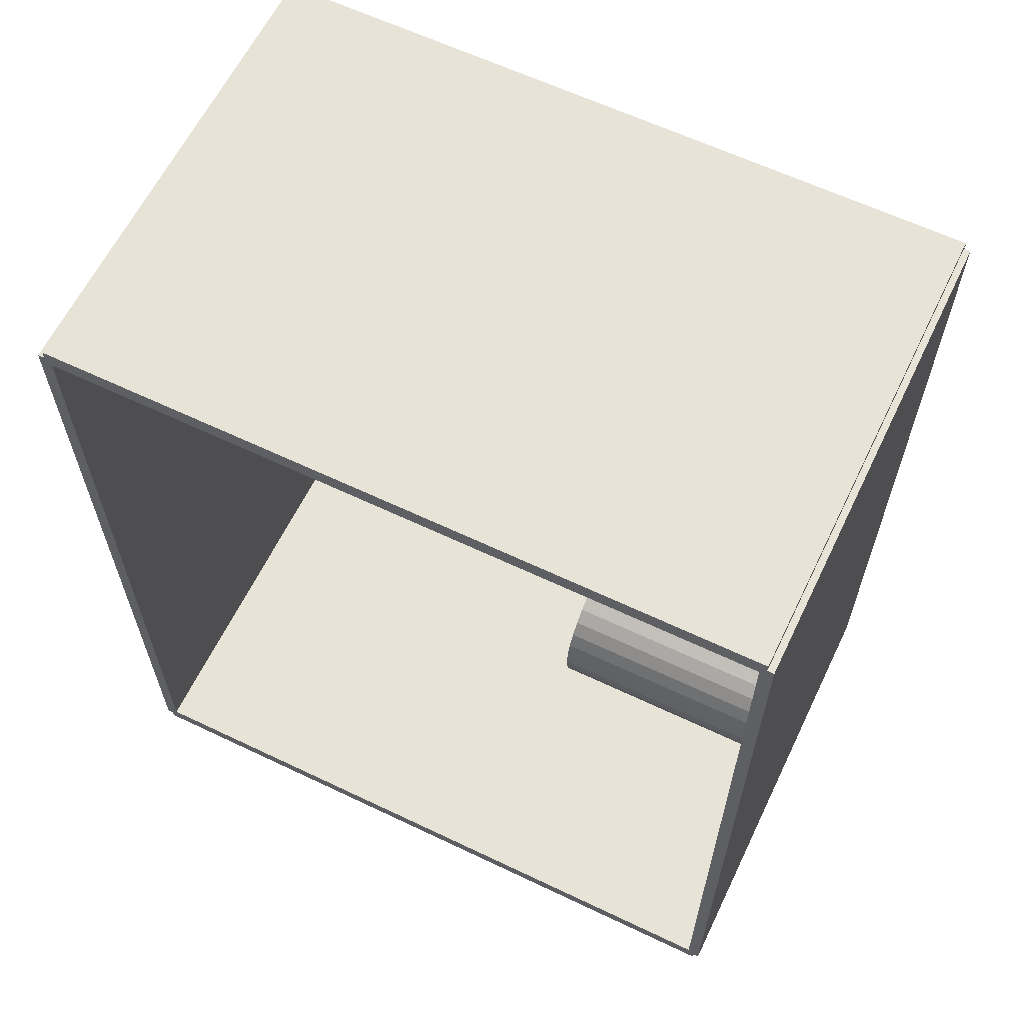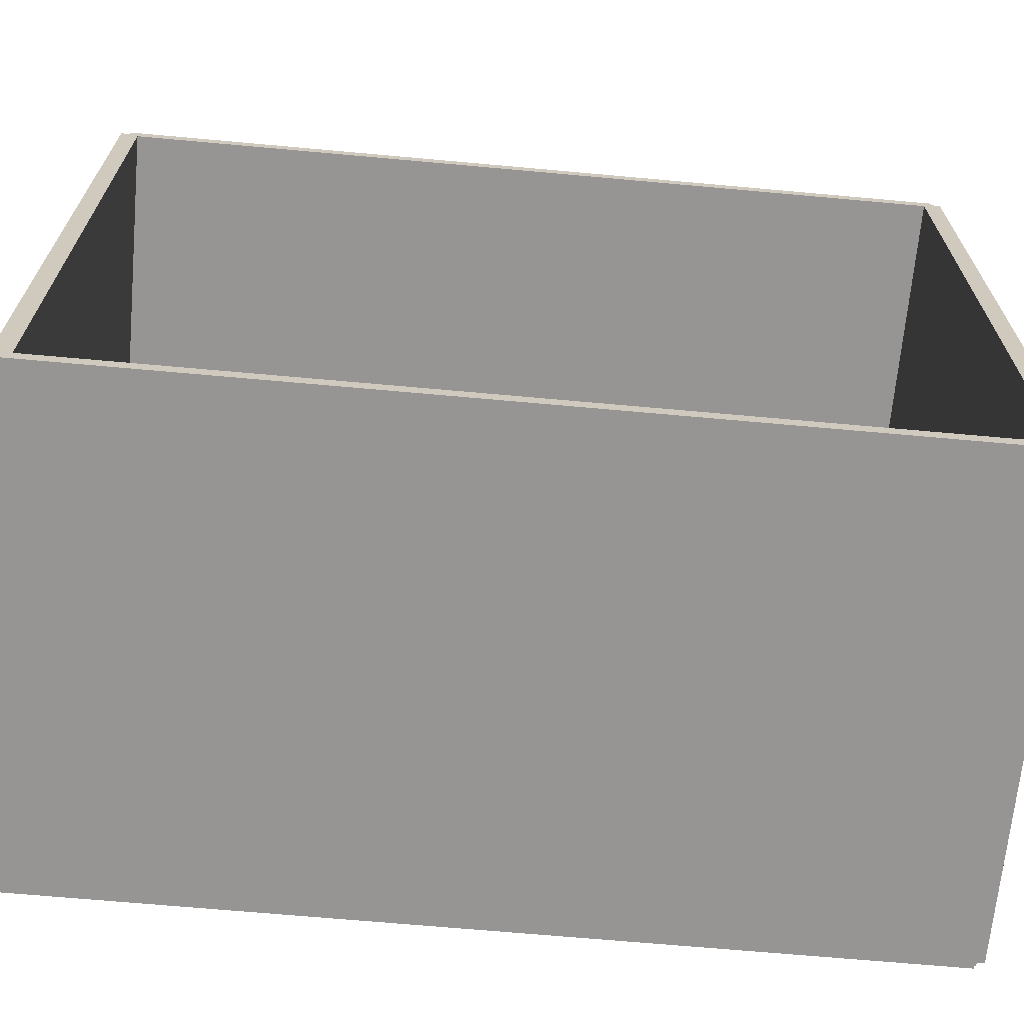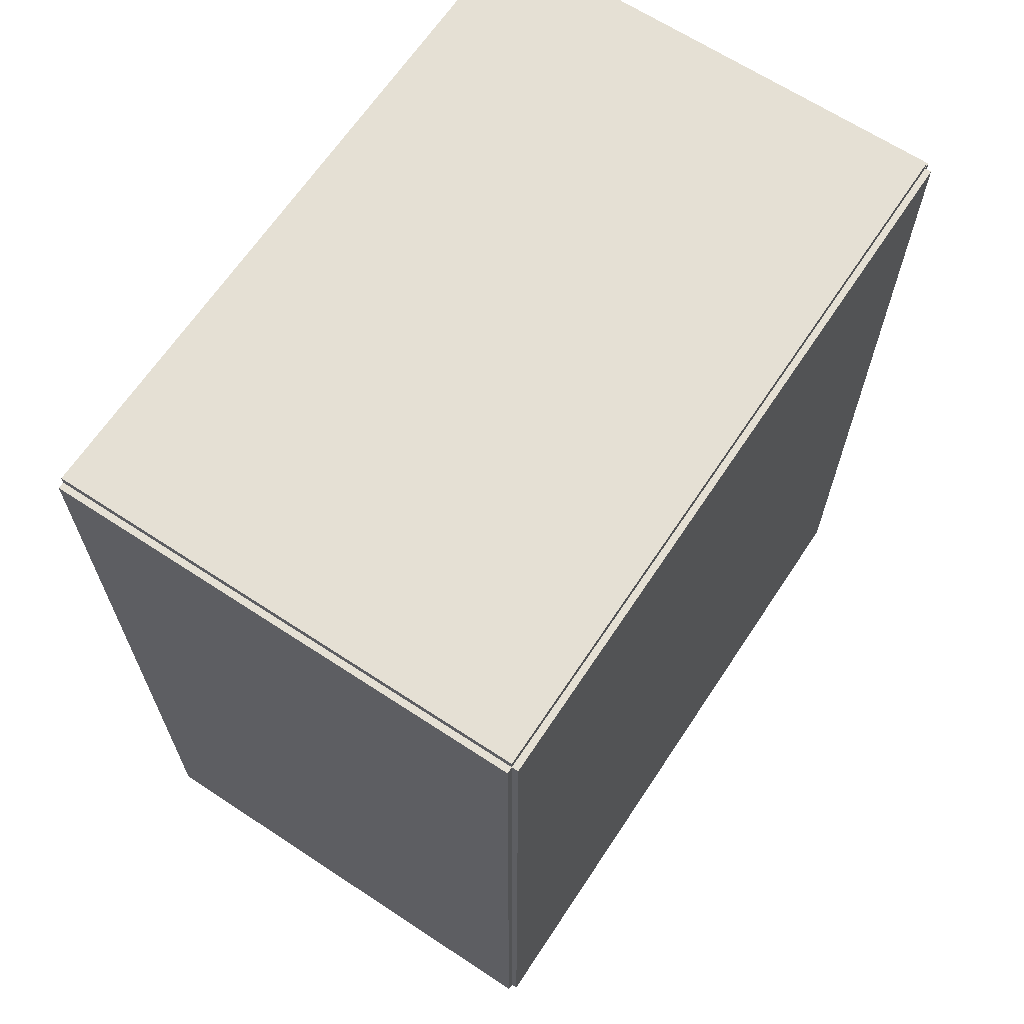
<metadata>
{"format":"obj","ext":"obj","renderer":"f3d","projection":"perspective","resolution":1024,"background":"white","views":[{"elev":62.3,"azim":115.8,"up":"+Y"},{"elev":-67.6,"azim":84.8,"up":"+Z"},{"elev":65.5,"azim":-146.5,"up":"+Y"}]}
</metadata>
<code>
v -0.09427 -0.1665 -0.002524
v -0.09427 -0.1665 0.002524
v -0.09427 0.1665 -0.002524
v -0.09427 0.1665 0.002524
v 0.09427 -0.1665 -0.002524
v 0.09427 -0.1665 0.002524
v 0.09427 0.1665 -0.002524
v 0.09427 0.1665 0.002524
v -0.09175 -0.1665 0
v -0.0968 -0.1665 0
v -0.09175 0.1665 0
v -0.0968 0.1665 0
v -0.09175 -0.1665 0.2812
v -0.0968 -0.1665 0.2812
v -0.09175 0.1665 0.2812
v -0.0968 0.1665 0.2812
v -0.09427 0.163 0.2812
v -0.09427 0.17 0.2812
v -0.09427 0.163 0
v -0.09427 0.17 0
v 0.09427 0.163 0.2812
v 0.09427 0.17 0.2812
v 0.09427 0.163 0
v 0.09427 0.17 0
v -0.09427 -0.163 0
v -0.09427 -0.17 0
v -0.09427 -0.163 0.2812
v -0.09427 -0.17 0.2812
v 0.09427 -0.163 0
v 0.09427 -0.17 0
v 0.09427 -0.163 0.2812
v 0.09427 -0.17 0.2812
v -0.09427 -0.1665 0.2787
v -0.09427 -0.1665 0.2838
v -0.09427 0.1665 0.2787
v -0.09427 0.1665 0.2838
v 0.09427 -0.1665 0.2787
v 0.09427 -0.1665 0.2838
v 0.09427 0.1665 0.2787
v 0.09427 0.1665 0.2838
v 0.000917 -0.04763 0.005049
v 0.03277 -0.04763 0.005049
v 0.03277 -0.04763 0.09723
v 0.000917 -0.04763 0.09723
v 0.03215 -0.04141 0.005049
v 0.03215 -0.04141 0.09723
v 0.03034 -0.03544 0.005049
v 0.03034 -0.03544 0.09723
v 0.0274 -0.02993 0.005049
v 0.0274 -0.02993 0.09723
v 0.02344 -0.0251 0.005049
v 0.02344 -0.0251 0.09723
v 0.01861 -0.02114 0.005049
v 0.01861 -0.02114 0.09723
v 0.01311 -0.0182 0.005049
v 0.01311 -0.0182 0.09723
v 0.00713 -0.01639 0.005049
v 0.00713 -0.01639 0.09723
v 0.000917 -0.01578 0.005049
v 0.000917 -0.01578 0.09723
v -0.005296 -0.01639 0.005049
v -0.005296 -0.01639 0.09723
v -0.01127 -0.0182 0.005049
v -0.01127 -0.0182 0.09723
v -0.01678 -0.02114 0.005049
v -0.01678 -0.02114 0.09723
v -0.0216 -0.0251 0.005049
v -0.0216 -0.0251 0.09723
v -0.02556 -0.02993 0.005049
v -0.02556 -0.02993 0.09723
v -0.02851 -0.03544 0.005049
v -0.02851 -0.03544 0.09723
v -0.03032 -0.04141 0.005049
v -0.03032 -0.04141 0.09723
v -0.03093 -0.04763 0.005049
v -0.03093 -0.04763 0.09723
v -0.03032 -0.05384 0.005049
v -0.03032 -0.05384 0.09723
v -0.02851 -0.05981 0.005049
v -0.02851 -0.05981 0.09723
v -0.02556 -0.06532 0.005049
v -0.02556 -0.06532 0.09723
v -0.0216 -0.07015 0.005049
v -0.0216 -0.07015 0.09723
v -0.01678 -0.07411 0.005049
v -0.01678 -0.07411 0.09723
v -0.01127 -0.07705 0.005049
v -0.01127 -0.07705 0.09723
v -0.005296 -0.07886 0.005049
v -0.005296 -0.07886 0.09723
v 0.000917 -0.07947 0.005049
v 0.000917 -0.07947 0.09723
v 0.00713 -0.07886 0.005049
v 0.00713 -0.07886 0.09723
v 0.01311 -0.07705 0.005049
v 0.01311 -0.07705 0.09723
v 0.01861 -0.07411 0.005049
v 0.01861 -0.07411 0.09723
v 0.02344 -0.07015 0.005049
v 0.02344 -0.07015 0.09723
v 0.0274 -0.06532 0.005049
v 0.0274 -0.06532 0.09723
v 0.03034 -0.05981 0.005049
v 0.03034 -0.05981 0.09723
v 0.03215 -0.05384 0.005049
v 0.03215 -0.05384 0.09723
v -0.03525 0.03785 0.005049
v -0.01494 0.03785 0.005049
v -0.01494 0.03785 0.09194
v -0.03525 0.03785 0.09194
v -0.01533 0.04181 0.005049
v -0.01533 0.04181 0.09194
v -0.01648 0.04562 0.005049
v -0.01648 0.04562 0.09194
v -0.01836 0.04913 0.005049
v -0.01836 0.04913 0.09194
v -0.02089 0.05221 0.005049
v -0.02089 0.05221 0.09194
v -0.02397 0.05474 0.005049
v -0.02397 0.05474 0.09194
v -0.02748 0.05661 0.005049
v -0.02748 0.05661 0.09194
v -0.03129 0.05777 0.005049
v -0.03129 0.05777 0.09194
v -0.03525 0.05816 0.005049
v -0.03525 0.05816 0.09194
v -0.03921 0.05777 0.005049
v -0.03921 0.05777 0.09194
v -0.04303 0.05661 0.005049
v -0.04303 0.05661 0.09194
v -0.04654 0.05474 0.005049
v -0.04654 0.05474 0.09194
v -0.04962 0.05221 0.005049
v -0.04962 0.05221 0.09194
v -0.05214 0.04913 0.005049
v -0.05214 0.04913 0.09194
v -0.05402 0.04562 0.005049
v -0.05402 0.04562 0.09194
v -0.05517 0.04181 0.005049
v -0.05517 0.04181 0.09194
v -0.05556 0.03785 0.005049
v -0.05556 0.03785 0.09194
v -0.05517 0.03388 0.005049
v -0.05517 0.03388 0.09194
v -0.05402 0.03007 0.005049
v -0.05402 0.03007 0.09194
v -0.05214 0.02656 0.005049
v -0.05214 0.02656 0.09194
v -0.04962 0.02348 0.005049
v -0.04962 0.02348 0.09194
v -0.04654 0.02096 0.005049
v -0.04654 0.02096 0.09194
v -0.04303 0.01908 0.005049
v -0.04303 0.01908 0.09194
v -0.03921 0.01792 0.005049
v -0.03921 0.01792 0.09194
v -0.03525 0.01753 0.005049
v -0.03525 0.01753 0.09194
v -0.03129 0.01792 0.005049
v -0.03129 0.01792 0.09194
v -0.02748 0.01908 0.005049
v -0.02748 0.01908 0.09194
v -0.02397 0.02096 0.005049
v -0.02397 0.02096 0.09194
v -0.02089 0.02348 0.005049
v -0.02089 0.02348 0.09194
v -0.01836 0.02656 0.005049
v -0.01836 0.02656 0.09194
v -0.01648 0.03007 0.005049
v -0.01648 0.03007 0.09194
v -0.01533 0.03388 0.005049
v -0.01533 0.03388 0.09194
v -0.03525 0.03785 0.09194
v -0.01494 0.03785 0.09194
v -0.01494 0.03785 0.1788
v -0.03525 0.03785 0.1788
v -0.01533 0.04181 0.09194
v -0.01533 0.04181 0.1788
v -0.01648 0.04562 0.09194
v -0.01648 0.04562 0.1788
v -0.01836 0.04913 0.09194
v -0.01836 0.04913 0.1788
v -0.02089 0.05221 0.09194
v -0.02089 0.05221 0.1788
v -0.02397 0.05474 0.09194
v -0.02397 0.05474 0.1788
v -0.02748 0.05661 0.09194
v -0.02748 0.05661 0.1788
v -0.03129 0.05777 0.09194
v -0.03129 0.05777 0.1788
v -0.03525 0.05816 0.09194
v -0.03525 0.05816 0.1788
v -0.03921 0.05777 0.09194
v -0.03921 0.05777 0.1788
v -0.04303 0.05661 0.09194
v -0.04303 0.05661 0.1788
v -0.04654 0.05474 0.09194
v -0.04654 0.05474 0.1788
v -0.04962 0.05221 0.09194
v -0.04962 0.05221 0.1788
v -0.05214 0.04913 0.09194
v -0.05214 0.04913 0.1788
v -0.05402 0.04562 0.09194
v -0.05402 0.04562 0.1788
v -0.05517 0.04181 0.09194
v -0.05517 0.04181 0.1788
v -0.05556 0.03785 0.09194
v -0.05556 0.03785 0.1788
v -0.05517 0.03388 0.09194
v -0.05517 0.03388 0.1788
v -0.05402 0.03007 0.09194
v -0.05402 0.03007 0.1788
v -0.05214 0.02656 0.09194
v -0.05214 0.02656 0.1788
v -0.04962 0.02348 0.09194
v -0.04962 0.02348 0.1788
v -0.04654 0.02096 0.09194
v -0.04654 0.02096 0.1788
v -0.04303 0.01908 0.09194
v -0.04303 0.01908 0.1788
v -0.03921 0.01792 0.09194
v -0.03921 0.01792 0.1788
v -0.03525 0.01753 0.09194
v -0.03525 0.01753 0.1788
v -0.03129 0.01792 0.09194
v -0.03129 0.01792 0.1788
v -0.02748 0.01908 0.09194
v -0.02748 0.01908 0.1788
v -0.02397 0.02096 0.09194
v -0.02397 0.02096 0.1788
v -0.02089 0.02348 0.09194
v -0.02089 0.02348 0.1788
v -0.01836 0.02656 0.09194
v -0.01836 0.02656 0.1788
v -0.01648 0.03007 0.09194
v -0.01648 0.03007 0.1788
v -0.01533 0.03388 0.09194
v -0.01533 0.03388 0.1788
v -0.03525 0.03785 0.1788
v -0.01494 0.03785 0.1788
v -0.01494 0.03785 0.2657
v -0.03525 0.03785 0.2657
v -0.01533 0.04181 0.1788
v -0.01533 0.04181 0.2657
v -0.01648 0.04562 0.1788
v -0.01648 0.04562 0.2657
v -0.01836 0.04913 0.1788
v -0.01836 0.04913 0.2657
v -0.02089 0.05221 0.1788
v -0.02089 0.05221 0.2657
v -0.02397 0.05474 0.1788
v -0.02397 0.05474 0.2657
v -0.02748 0.05661 0.1788
v -0.02748 0.05661 0.2657
v -0.03129 0.05777 0.1788
v -0.03129 0.05777 0.2657
v -0.03525 0.05816 0.1788
v -0.03525 0.05816 0.2657
v -0.03921 0.05777 0.1788
v -0.03921 0.05777 0.2657
v -0.04303 0.05661 0.1788
v -0.04303 0.05661 0.2657
v -0.04654 0.05474 0.1788
v -0.04654 0.05474 0.2657
v -0.04962 0.05221 0.1788
v -0.04962 0.05221 0.2657
v -0.05214 0.04913 0.1788
v -0.05214 0.04913 0.2657
v -0.05402 0.04562 0.1788
v -0.05402 0.04562 0.2657
v -0.05517 0.04181 0.1788
v -0.05517 0.04181 0.2657
v -0.05556 0.03785 0.1788
v -0.05556 0.03785 0.2657
v -0.05517 0.03388 0.1788
v -0.05517 0.03388 0.2657
v -0.05402 0.03007 0.1788
v -0.05402 0.03007 0.2657
v -0.05214 0.02656 0.1788
v -0.05214 0.02656 0.2657
v -0.04962 0.02348 0.1788
v -0.04962 0.02348 0.2657
v -0.04654 0.02096 0.1788
v -0.04654 0.02096 0.2657
v -0.04303 0.01908 0.1788
v -0.04303 0.01908 0.2657
v -0.03921 0.01792 0.1788
v -0.03921 0.01792 0.2657
v -0.03525 0.01753 0.1788
v -0.03525 0.01753 0.2657
v -0.03129 0.01792 0.1788
v -0.03129 0.01792 0.2657
v -0.02748 0.01908 0.1788
v -0.02748 0.01908 0.2657
v -0.02397 0.02096 0.1788
v -0.02397 0.02096 0.2657
v -0.02089 0.02348 0.1788
v -0.02089 0.02348 0.2657
v -0.01836 0.02656 0.1788
v -0.01836 0.02656 0.2657
v -0.01648 0.03007 0.1788
v -0.01648 0.03007 0.2657
v -0.01533 0.03388 0.1788
v -0.01533 0.03388 0.2657
f 2 4 1
f 5 2 1
f 1 4 3
f 3 5 1
f 2 8 4
f 6 2 5
f 6 8 2
f 4 8 3
f 7 5 3
f 3 8 7
f 7 6 5
f 8 6 7
f 10 12 9
f 13 10 9
f 9 12 11
f 11 13 9
f 10 16 12
f 14 10 13
f 14 16 10
f 12 16 11
f 15 13 11
f 11 16 15
f 15 14 13
f 16 14 15
f 18 20 17
f 21 18 17
f 17 20 19
f 19 21 17
f 18 24 20
f 22 18 21
f 22 24 18
f 20 24 19
f 23 21 19
f 19 24 23
f 23 22 21
f 24 22 23
f 26 28 25
f 29 26 25
f 25 28 27
f 27 29 25
f 26 32 28
f 30 26 29
f 30 32 26
f 28 32 27
f 31 29 27
f 27 32 31
f 31 30 29
f 32 30 31
f 34 36 33
f 37 34 33
f 33 36 35
f 35 37 33
f 34 40 36
f 38 34 37
f 38 40 34
f 36 40 35
f 39 37 35
f 35 40 39
f 39 38 37
f 40 38 39
f 42 41 45
f 42 45 43
f 43 45 46
f 43 46 44
f 45 41 47
f 45 47 46
f 46 47 48
f 46 48 44
f 47 41 49
f 47 49 48
f 48 49 50
f 48 50 44
f 49 41 51
f 49 51 50
f 50 51 52
f 50 52 44
f 51 41 53
f 51 53 52
f 52 53 54
f 52 54 44
f 53 41 55
f 53 55 54
f 54 55 56
f 54 56 44
f 55 41 57
f 55 57 56
f 56 57 58
f 56 58 44
f 57 41 59
f 57 59 58
f 58 59 60
f 58 60 44
f 59 41 61
f 59 61 60
f 60 61 62
f 60 62 44
f 61 41 63
f 61 63 62
f 62 63 64
f 62 64 44
f 63 41 65
f 63 65 64
f 64 65 66
f 64 66 44
f 65 41 67
f 65 67 66
f 66 67 68
f 66 68 44
f 67 41 69
f 67 69 68
f 68 69 70
f 68 70 44
f 69 41 71
f 69 71 70
f 70 71 72
f 70 72 44
f 71 41 73
f 71 73 72
f 72 73 74
f 72 74 44
f 73 41 75
f 73 75 74
f 74 75 76
f 74 76 44
f 75 41 77
f 75 77 76
f 76 77 78
f 76 78 44
f 77 41 79
f 77 79 78
f 78 79 80
f 78 80 44
f 79 41 81
f 79 81 80
f 80 81 82
f 80 82 44
f 81 41 83
f 81 83 82
f 82 83 84
f 82 84 44
f 83 41 85
f 83 85 84
f 84 85 86
f 84 86 44
f 85 41 87
f 85 87 86
f 86 87 88
f 86 88 44
f 87 41 89
f 87 89 88
f 88 89 90
f 88 90 44
f 89 41 91
f 89 91 90
f 90 91 92
f 90 92 44
f 91 41 93
f 91 93 92
f 92 93 94
f 92 94 44
f 93 41 95
f 93 95 94
f 94 95 96
f 94 96 44
f 95 41 97
f 95 97 96
f 96 97 98
f 96 98 44
f 97 41 99
f 97 99 98
f 98 99 100
f 98 100 44
f 99 41 101
f 99 101 100
f 100 101 102
f 100 102 44
f 101 41 103
f 101 103 102
f 102 103 104
f 102 104 44
f 103 41 105
f 103 105 104
f 104 105 106
f 104 106 44
f 105 41 42
f 105 42 106
f 106 42 43
f 106 43 44
f 108 107 111
f 108 111 109
f 109 111 112
f 109 112 110
f 111 107 113
f 111 113 112
f 112 113 114
f 112 114 110
f 113 107 115
f 113 115 114
f 114 115 116
f 114 116 110
f 115 107 117
f 115 117 116
f 116 117 118
f 116 118 110
f 117 107 119
f 117 119 118
f 118 119 120
f 118 120 110
f 119 107 121
f 119 121 120
f 120 121 122
f 120 122 110
f 121 107 123
f 121 123 122
f 122 123 124
f 122 124 110
f 123 107 125
f 123 125 124
f 124 125 126
f 124 126 110
f 125 107 127
f 125 127 126
f 126 127 128
f 126 128 110
f 127 107 129
f 127 129 128
f 128 129 130
f 128 130 110
f 129 107 131
f 129 131 130
f 130 131 132
f 130 132 110
f 131 107 133
f 131 133 132
f 132 133 134
f 132 134 110
f 133 107 135
f 133 135 134
f 134 135 136
f 134 136 110
f 135 107 137
f 135 137 136
f 136 137 138
f 136 138 110
f 137 107 139
f 137 139 138
f 138 139 140
f 138 140 110
f 139 107 141
f 139 141 140
f 140 141 142
f 140 142 110
f 141 107 143
f 141 143 142
f 142 143 144
f 142 144 110
f 143 107 145
f 143 145 144
f 144 145 146
f 144 146 110
f 145 107 147
f 145 147 146
f 146 147 148
f 146 148 110
f 147 107 149
f 147 149 148
f 148 149 150
f 148 150 110
f 149 107 151
f 149 151 150
f 150 151 152
f 150 152 110
f 151 107 153
f 151 153 152
f 152 153 154
f 152 154 110
f 153 107 155
f 153 155 154
f 154 155 156
f 154 156 110
f 155 107 157
f 155 157 156
f 156 157 158
f 156 158 110
f 157 107 159
f 157 159 158
f 158 159 160
f 158 160 110
f 159 107 161
f 159 161 160
f 160 161 162
f 160 162 110
f 161 107 163
f 161 163 162
f 162 163 164
f 162 164 110
f 163 107 165
f 163 165 164
f 164 165 166
f 164 166 110
f 165 107 167
f 165 167 166
f 166 167 168
f 166 168 110
f 167 107 169
f 167 169 168
f 168 169 170
f 168 170 110
f 169 107 171
f 169 171 170
f 170 171 172
f 170 172 110
f 171 107 108
f 171 108 172
f 172 108 109
f 172 109 110
f 174 173 177
f 174 177 175
f 175 177 178
f 175 178 176
f 177 173 179
f 177 179 178
f 178 179 180
f 178 180 176
f 179 173 181
f 179 181 180
f 180 181 182
f 180 182 176
f 181 173 183
f 181 183 182
f 182 183 184
f 182 184 176
f 183 173 185
f 183 185 184
f 184 185 186
f 184 186 176
f 185 173 187
f 185 187 186
f 186 187 188
f 186 188 176
f 187 173 189
f 187 189 188
f 188 189 190
f 188 190 176
f 189 173 191
f 189 191 190
f 190 191 192
f 190 192 176
f 191 173 193
f 191 193 192
f 192 193 194
f 192 194 176
f 193 173 195
f 193 195 194
f 194 195 196
f 194 196 176
f 195 173 197
f 195 197 196
f 196 197 198
f 196 198 176
f 197 173 199
f 197 199 198
f 198 199 200
f 198 200 176
f 199 173 201
f 199 201 200
f 200 201 202
f 200 202 176
f 201 173 203
f 201 203 202
f 202 203 204
f 202 204 176
f 203 173 205
f 203 205 204
f 204 205 206
f 204 206 176
f 205 173 207
f 205 207 206
f 206 207 208
f 206 208 176
f 207 173 209
f 207 209 208
f 208 209 210
f 208 210 176
f 209 173 211
f 209 211 210
f 210 211 212
f 210 212 176
f 211 173 213
f 211 213 212
f 212 213 214
f 212 214 176
f 213 173 215
f 213 215 214
f 214 215 216
f 214 216 176
f 215 173 217
f 215 217 216
f 216 217 218
f 216 218 176
f 217 173 219
f 217 219 218
f 218 219 220
f 218 220 176
f 219 173 221
f 219 221 220
f 220 221 222
f 220 222 176
f 221 173 223
f 221 223 222
f 222 223 224
f 222 224 176
f 223 173 225
f 223 225 224
f 224 225 226
f 224 226 176
f 225 173 227
f 225 227 226
f 226 227 228
f 226 228 176
f 227 173 229
f 227 229 228
f 228 229 230
f 228 230 176
f 229 173 231
f 229 231 230
f 230 231 232
f 230 232 176
f 231 173 233
f 231 233 232
f 232 233 234
f 232 234 176
f 233 173 235
f 233 235 234
f 234 235 236
f 234 236 176
f 235 173 237
f 235 237 236
f 236 237 238
f 236 238 176
f 237 173 174
f 237 174 238
f 238 174 175
f 238 175 176
f 240 239 243
f 240 243 241
f 241 243 244
f 241 244 242
f 243 239 245
f 243 245 244
f 244 245 246
f 244 246 242
f 245 239 247
f 245 247 246
f 246 247 248
f 246 248 242
f 247 239 249
f 247 249 248
f 248 249 250
f 248 250 242
f 249 239 251
f 249 251 250
f 250 251 252
f 250 252 242
f 251 239 253
f 251 253 252
f 252 253 254
f 252 254 242
f 253 239 255
f 253 255 254
f 254 255 256
f 254 256 242
f 255 239 257
f 255 257 256
f 256 257 258
f 256 258 242
f 257 239 259
f 257 259 258
f 258 259 260
f 258 260 242
f 259 239 261
f 259 261 260
f 260 261 262
f 260 262 242
f 261 239 263
f 261 263 262
f 262 263 264
f 262 264 242
f 263 239 265
f 263 265 264
f 264 265 266
f 264 266 242
f 265 239 267
f 265 267 266
f 266 267 268
f 266 268 242
f 267 239 269
f 267 269 268
f 268 269 270
f 268 270 242
f 269 239 271
f 269 271 270
f 270 271 272
f 270 272 242
f 271 239 273
f 271 273 272
f 272 273 274
f 272 274 242
f 273 239 275
f 273 275 274
f 274 275 276
f 274 276 242
f 275 239 277
f 275 277 276
f 276 277 278
f 276 278 242
f 277 239 279
f 277 279 278
f 278 279 280
f 278 280 242
f 279 239 281
f 279 281 280
f 280 281 282
f 280 282 242
f 281 239 283
f 281 283 282
f 282 283 284
f 282 284 242
f 283 239 285
f 283 285 284
f 284 285 286
f 284 286 242
f 285 239 287
f 285 287 286
f 286 287 288
f 286 288 242
f 287 239 289
f 287 289 288
f 288 289 290
f 288 290 242
f 289 239 291
f 289 291 290
f 290 291 292
f 290 292 242
f 291 239 293
f 291 293 292
f 292 293 294
f 292 294 242
f 293 239 295
f 293 295 294
f 294 295 296
f 294 296 242
f 295 239 297
f 295 297 296
f 296 297 298
f 296 298 242
f 297 239 299
f 297 299 298
f 298 299 300
f 298 300 242
f 299 239 301
f 299 301 300
f 300 301 302
f 300 302 242
f 301 239 303
f 301 303 302
f 302 303 304
f 302 304 242
f 303 239 240
f 303 240 304
f 304 240 241
f 304 241 242

</code>
